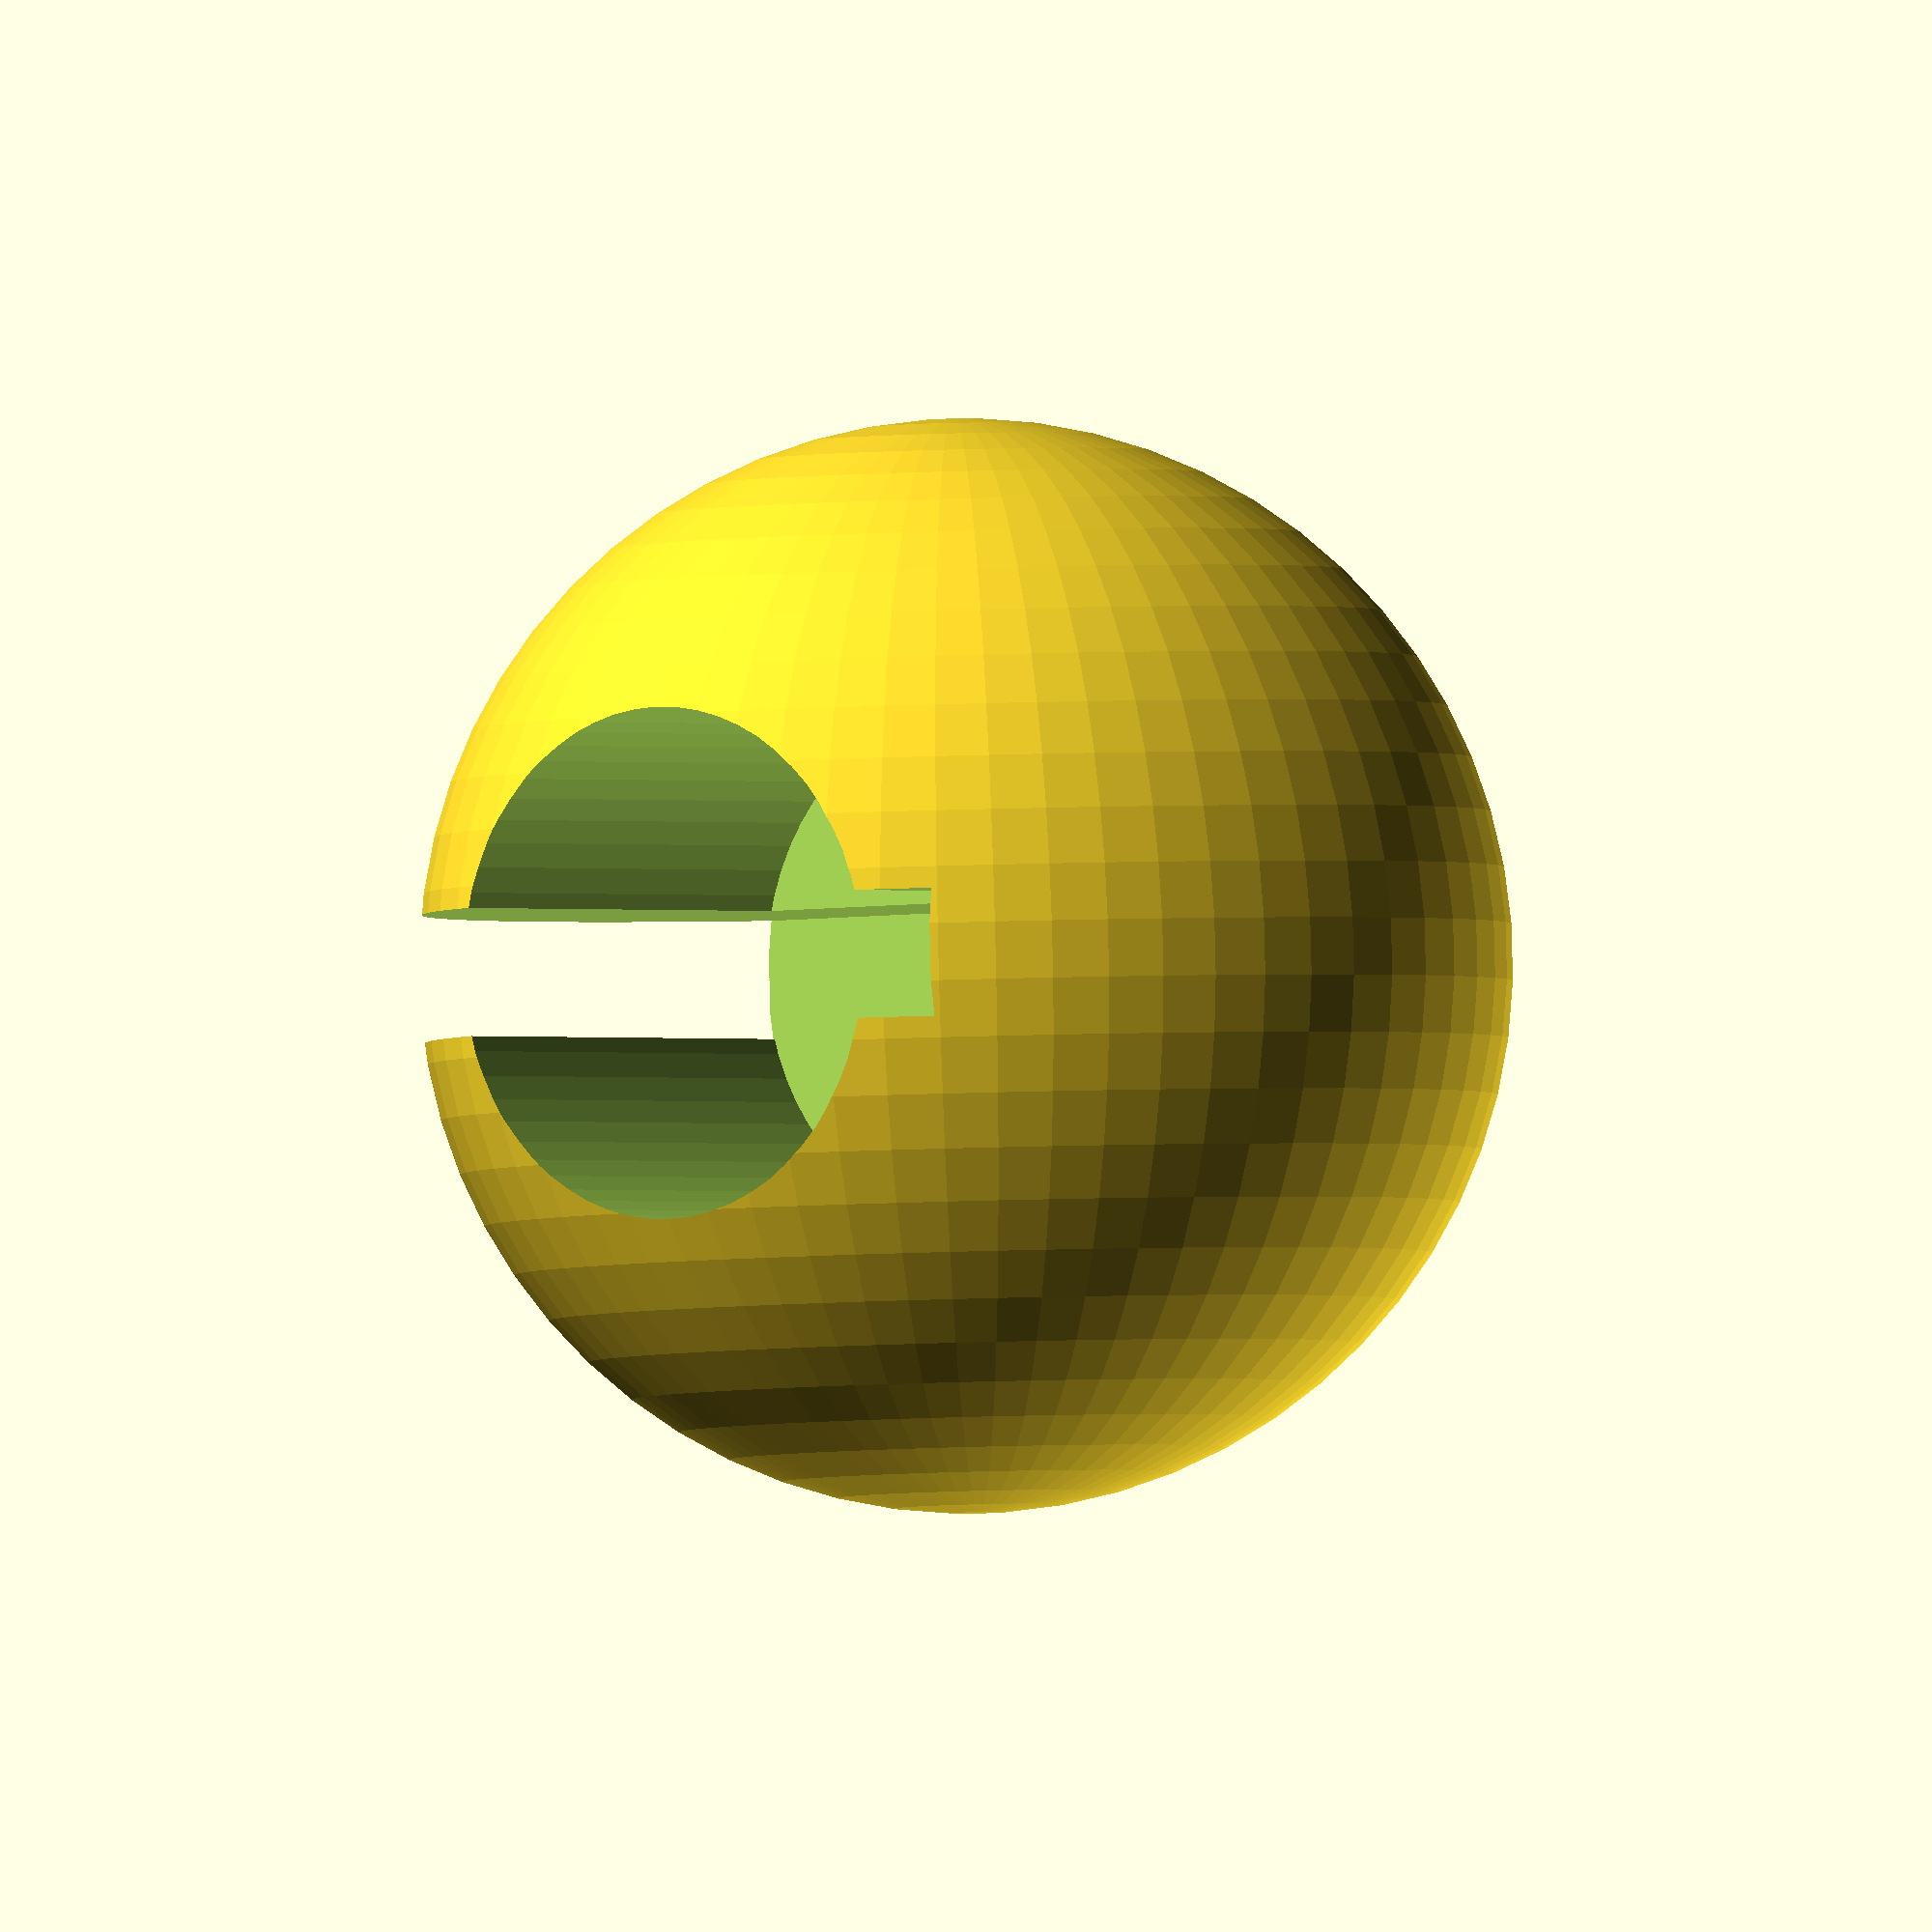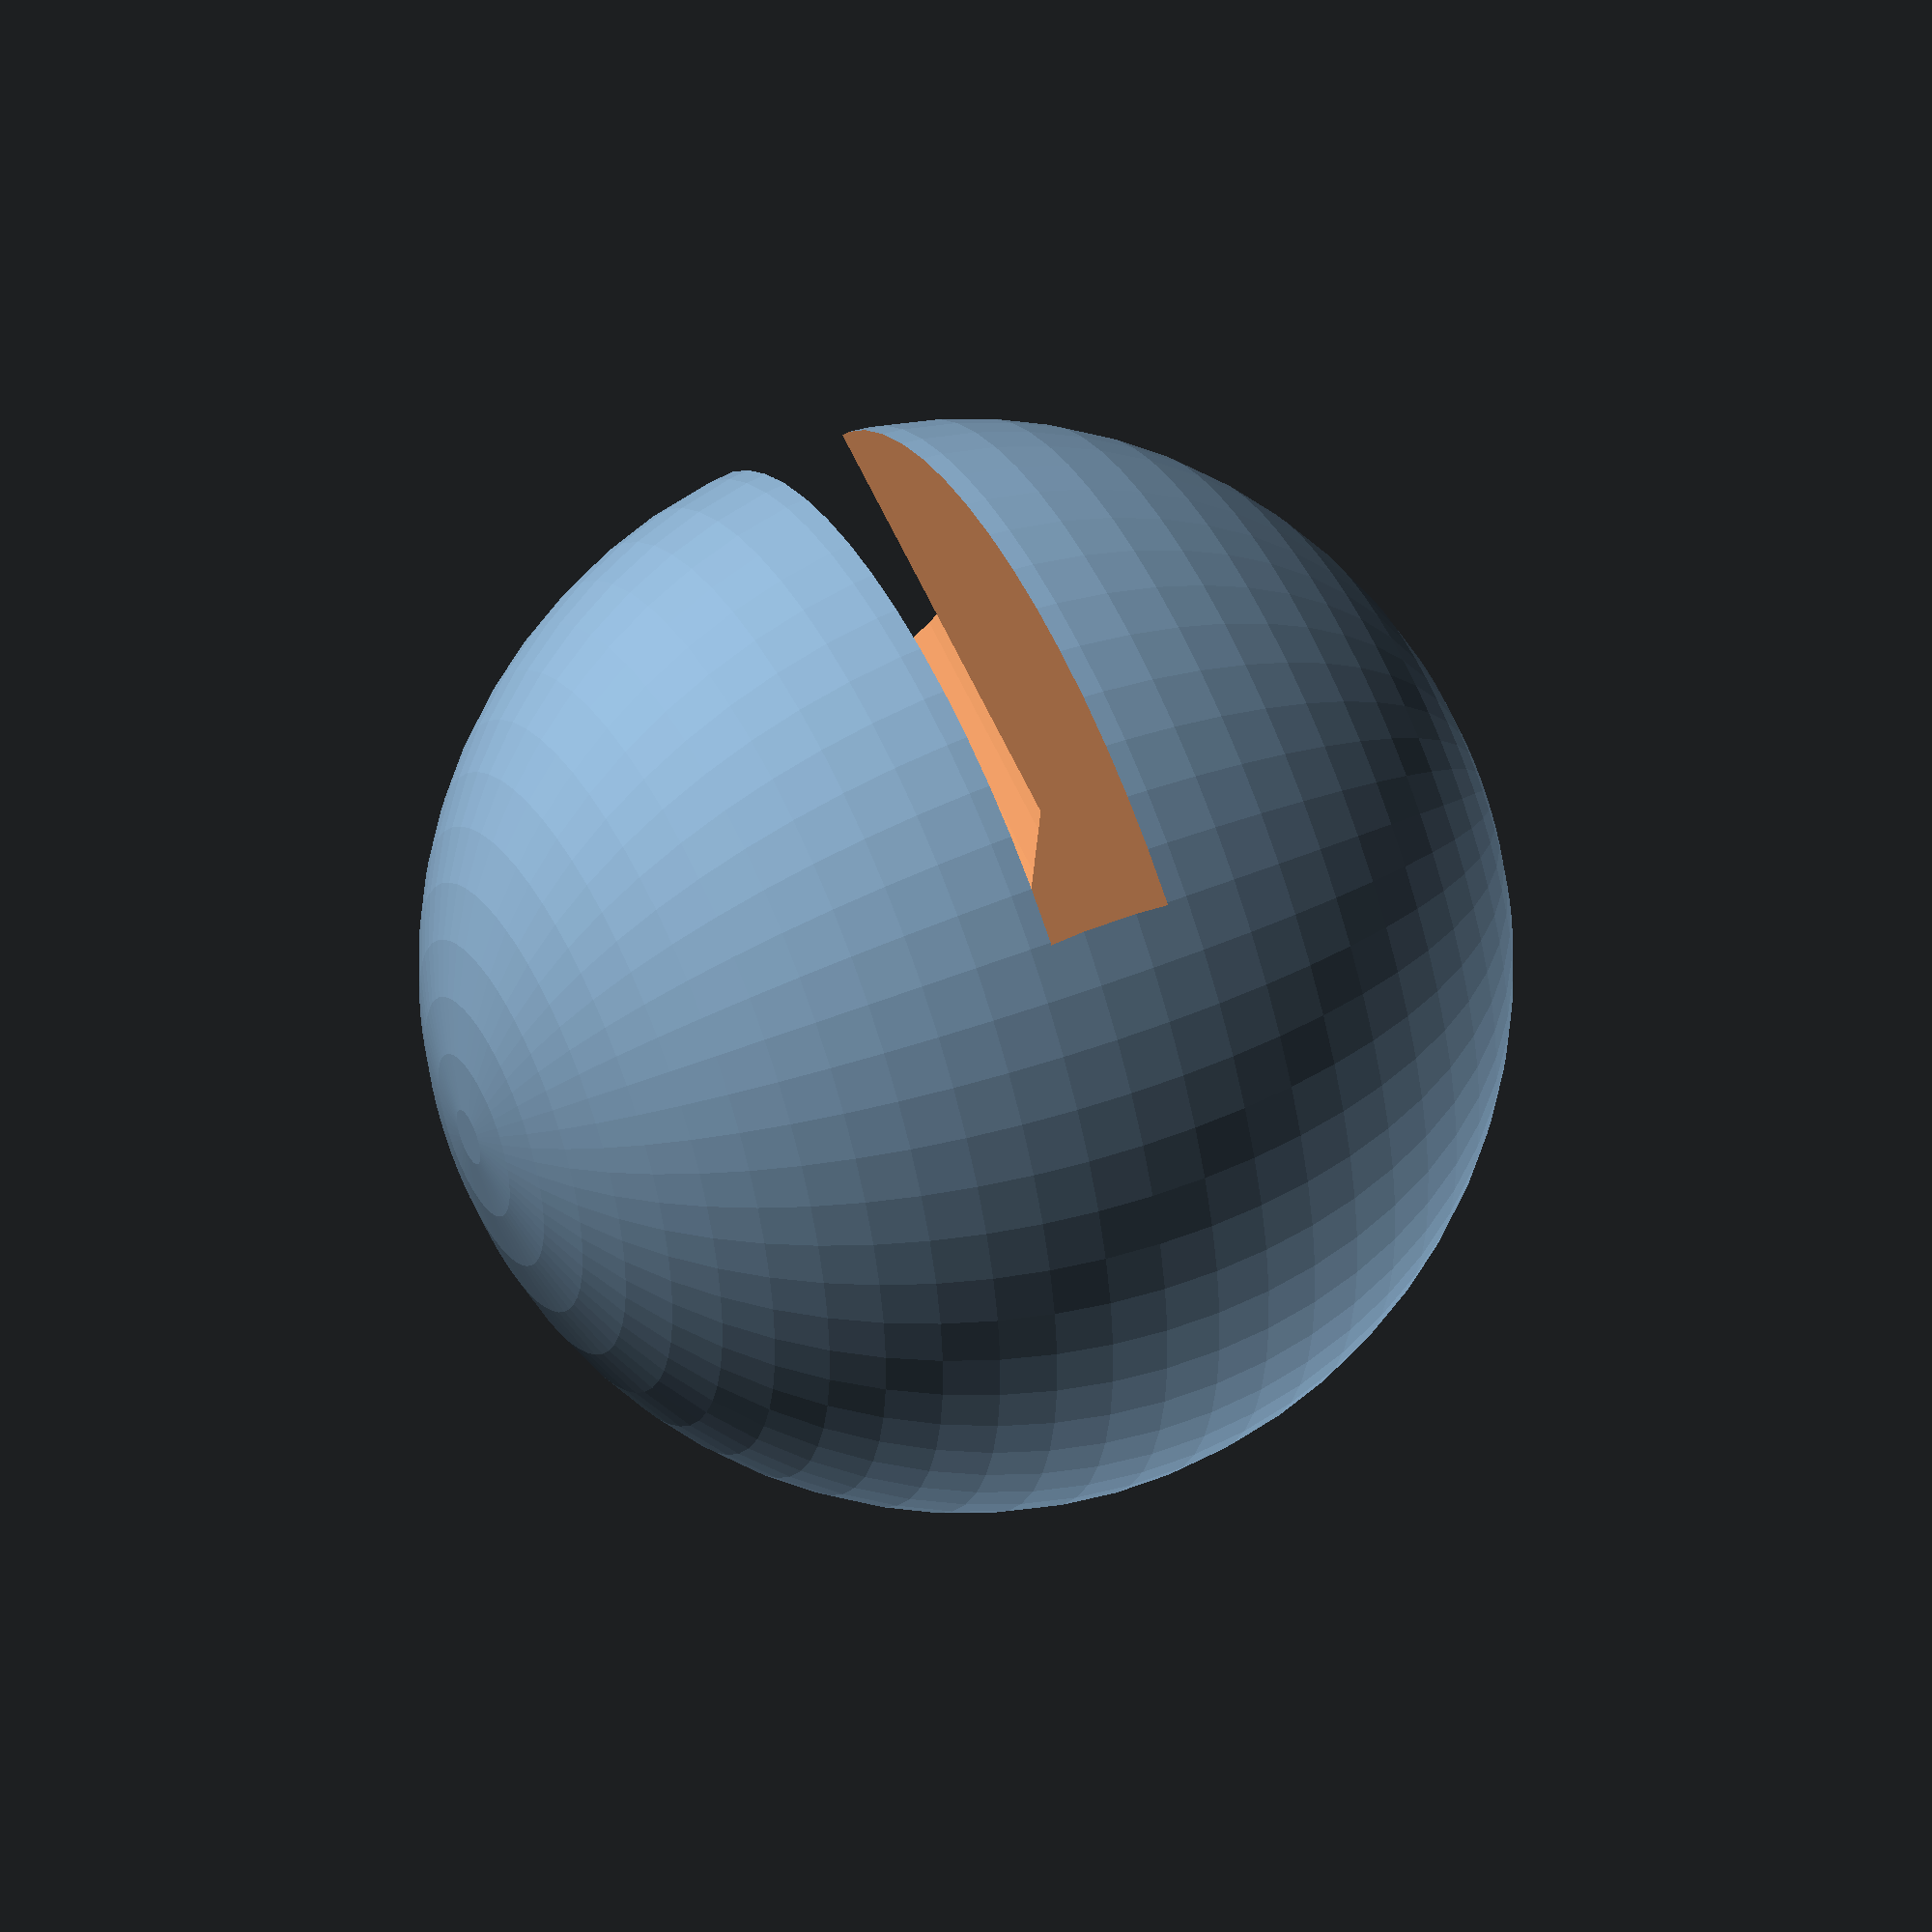
<openscad>


/**
 * Handle Width: 23.5 mm
 * Handle Height: 5.5 mm
 * Handle Pivot diameter: 22mm
 * Handle Pivot fitting: 11.5mm  (50%)
 * Handle Pivot fitting X lip: 2.5mm
 */


$fn=60;

sf=1.05;
hw=23.5*sf;
hh=5.5*sf;
hpfx=2.5*sf;
pr=11*sf;

difference() {
    sphere(r=hw);

    union() {
        // Handle
        translate([hw-pr-hpfx,0,0]) cube([2*hw, hw, hh], true);

        // mounting cutoff
        translate([hw-pr-hpfx,hw-0.1,0]) cube([2*hw, hw, hh], true);

        /// Pivot
        rotate([-90,0,0])           cylinder(r=pr, h=3*pr);
    }
}


</openscad>
<views>
elev=91.6 azim=218.9 roll=1.4 proj=o view=solid
elev=311.3 azim=279.2 roll=65.4 proj=o view=solid
</views>
